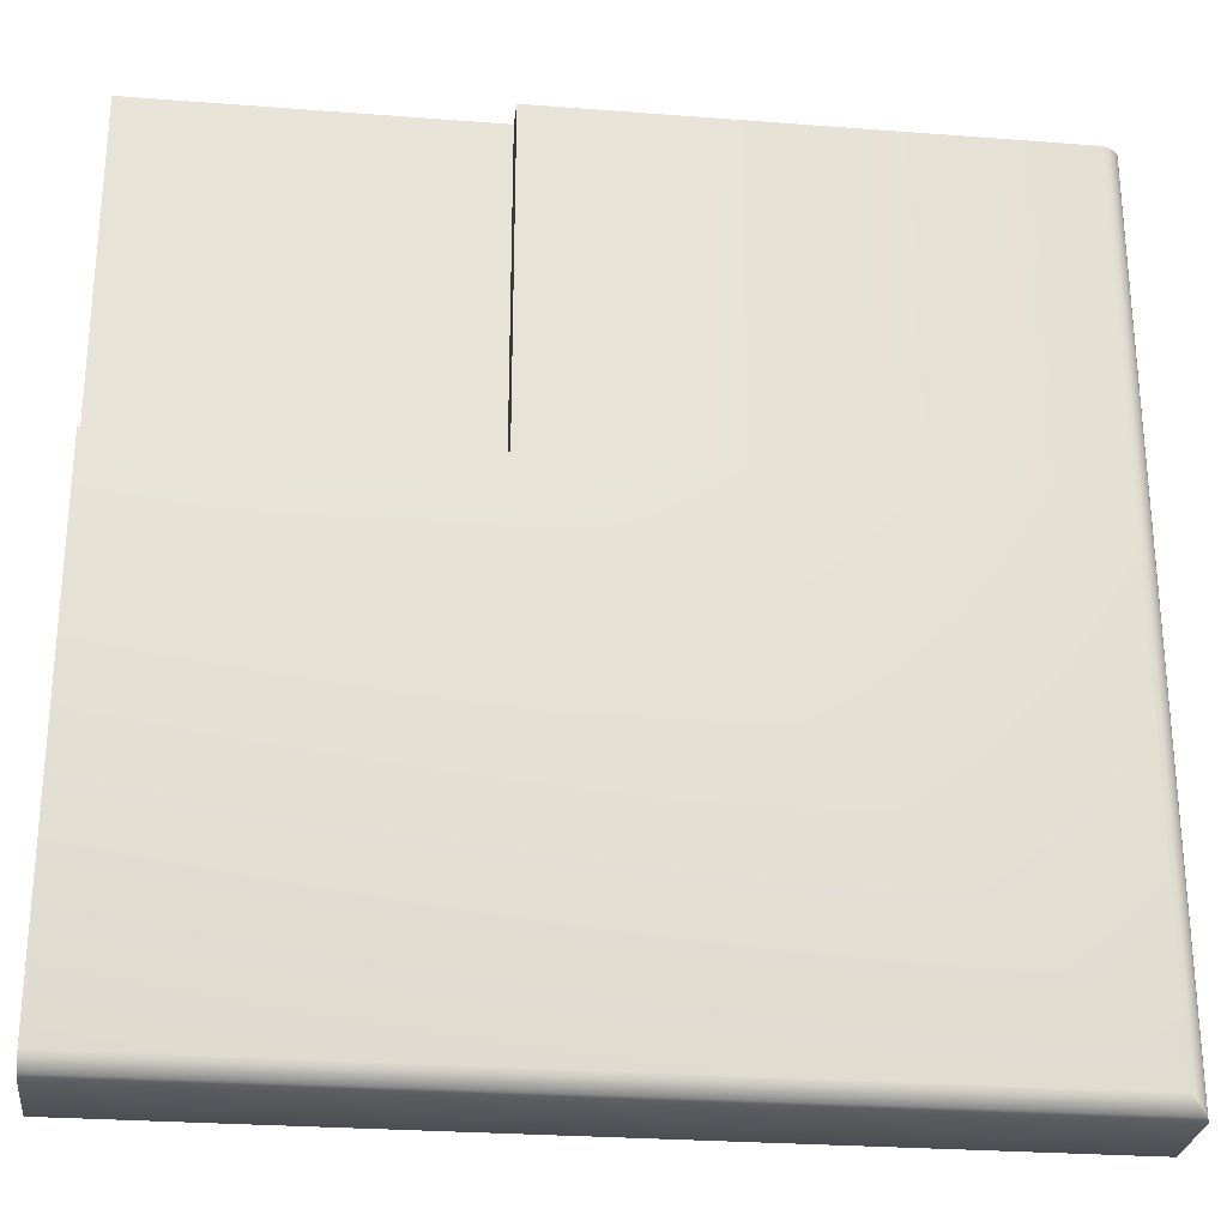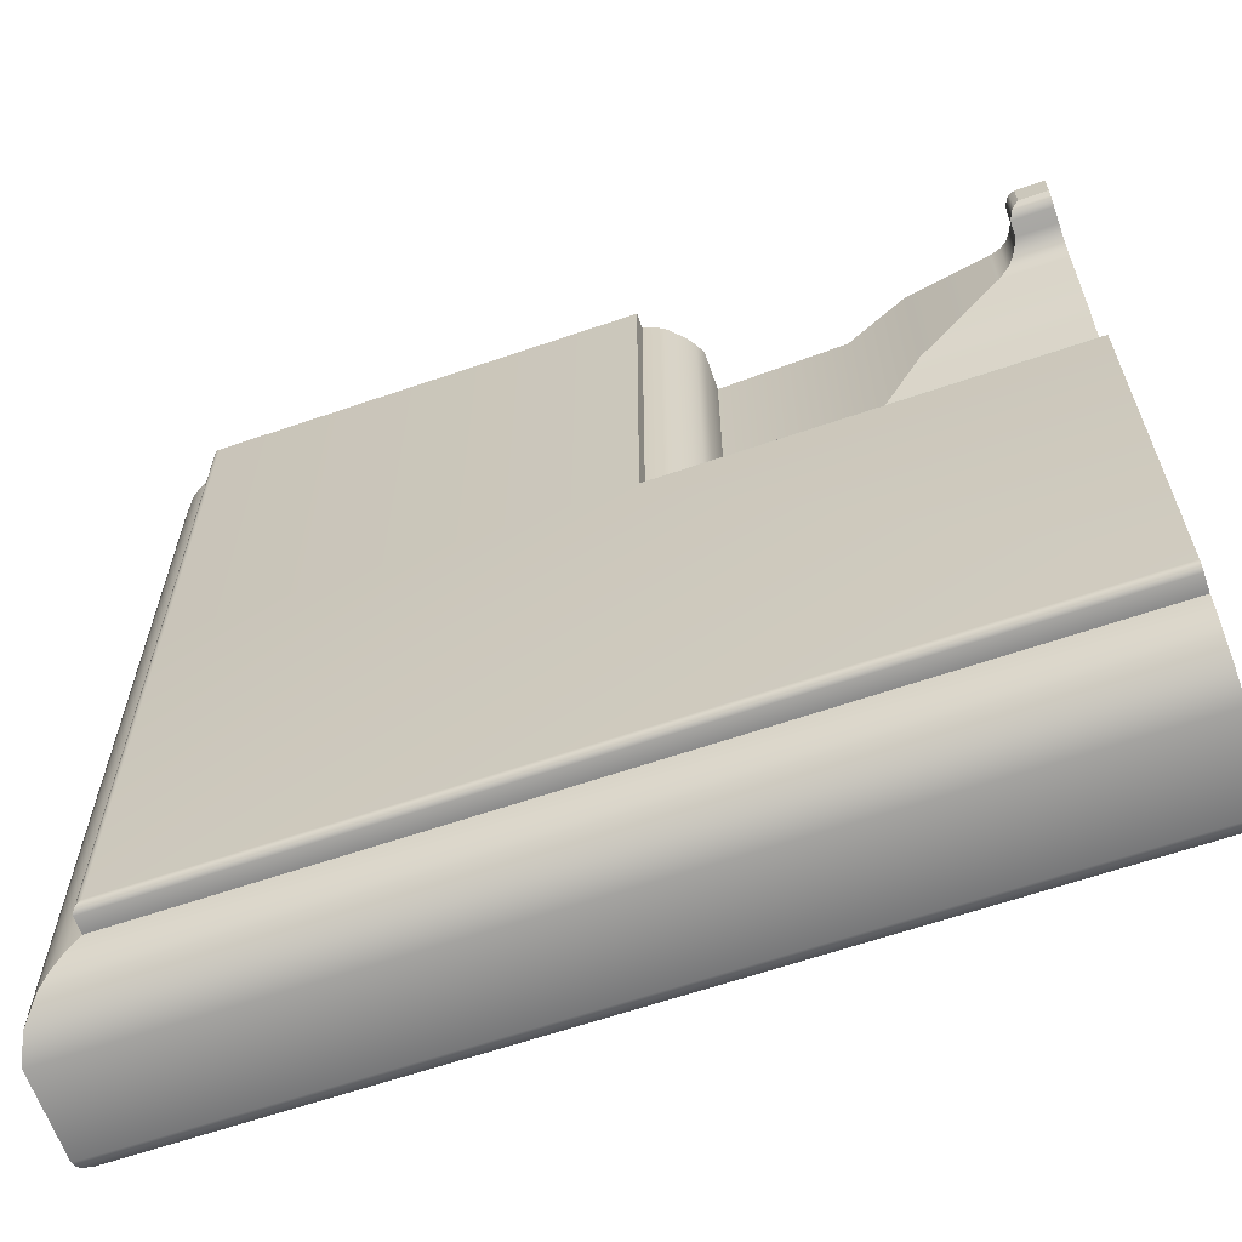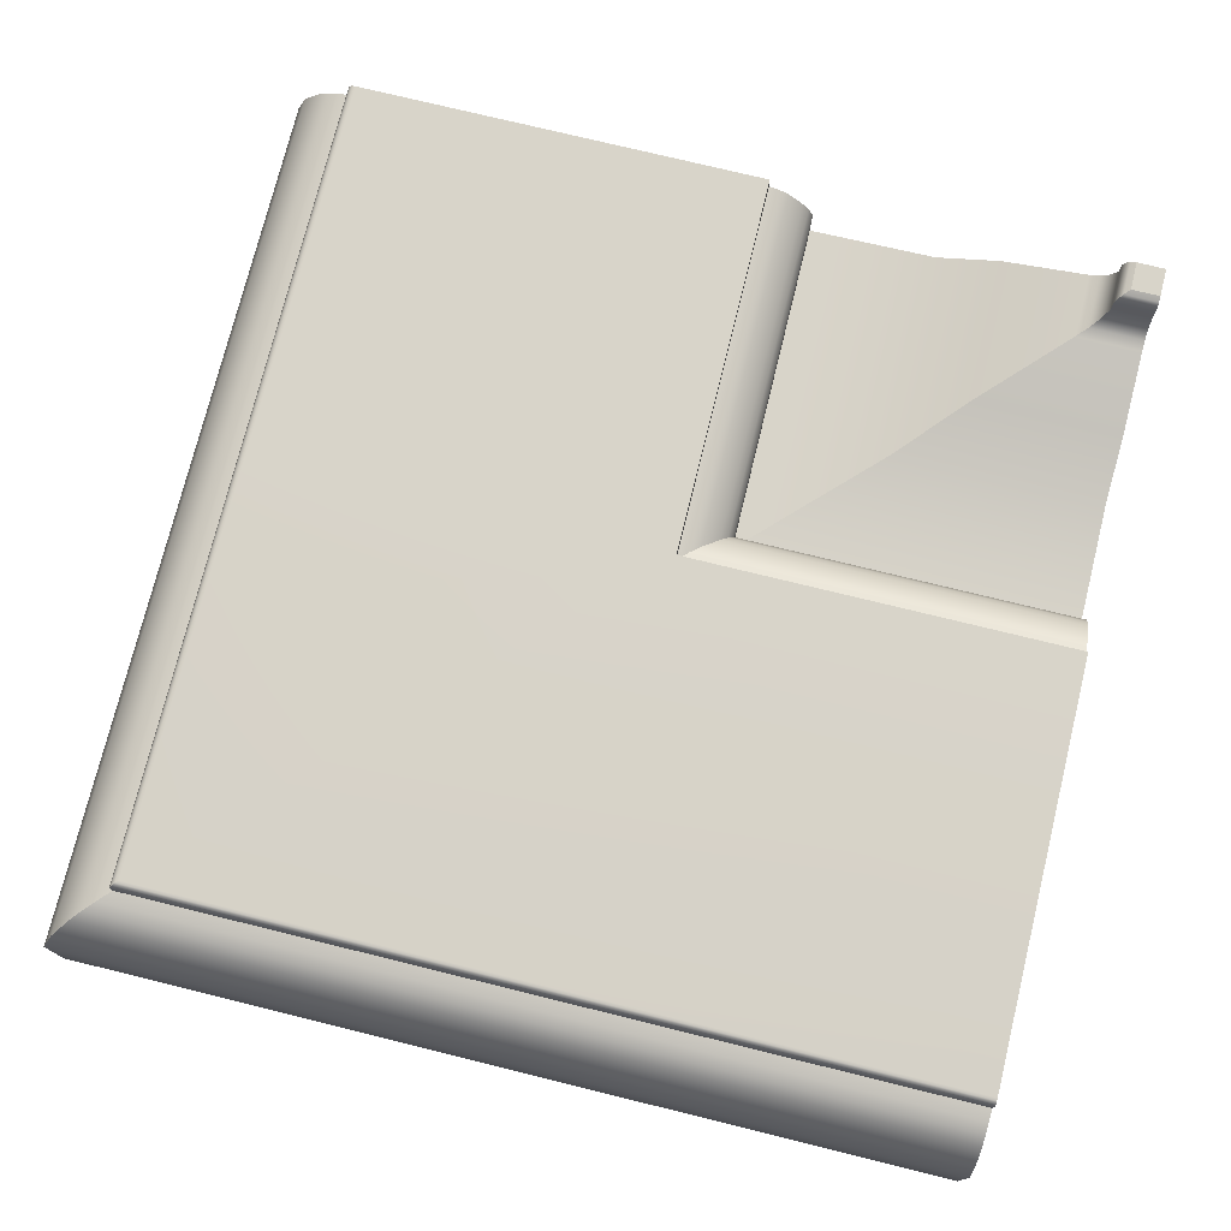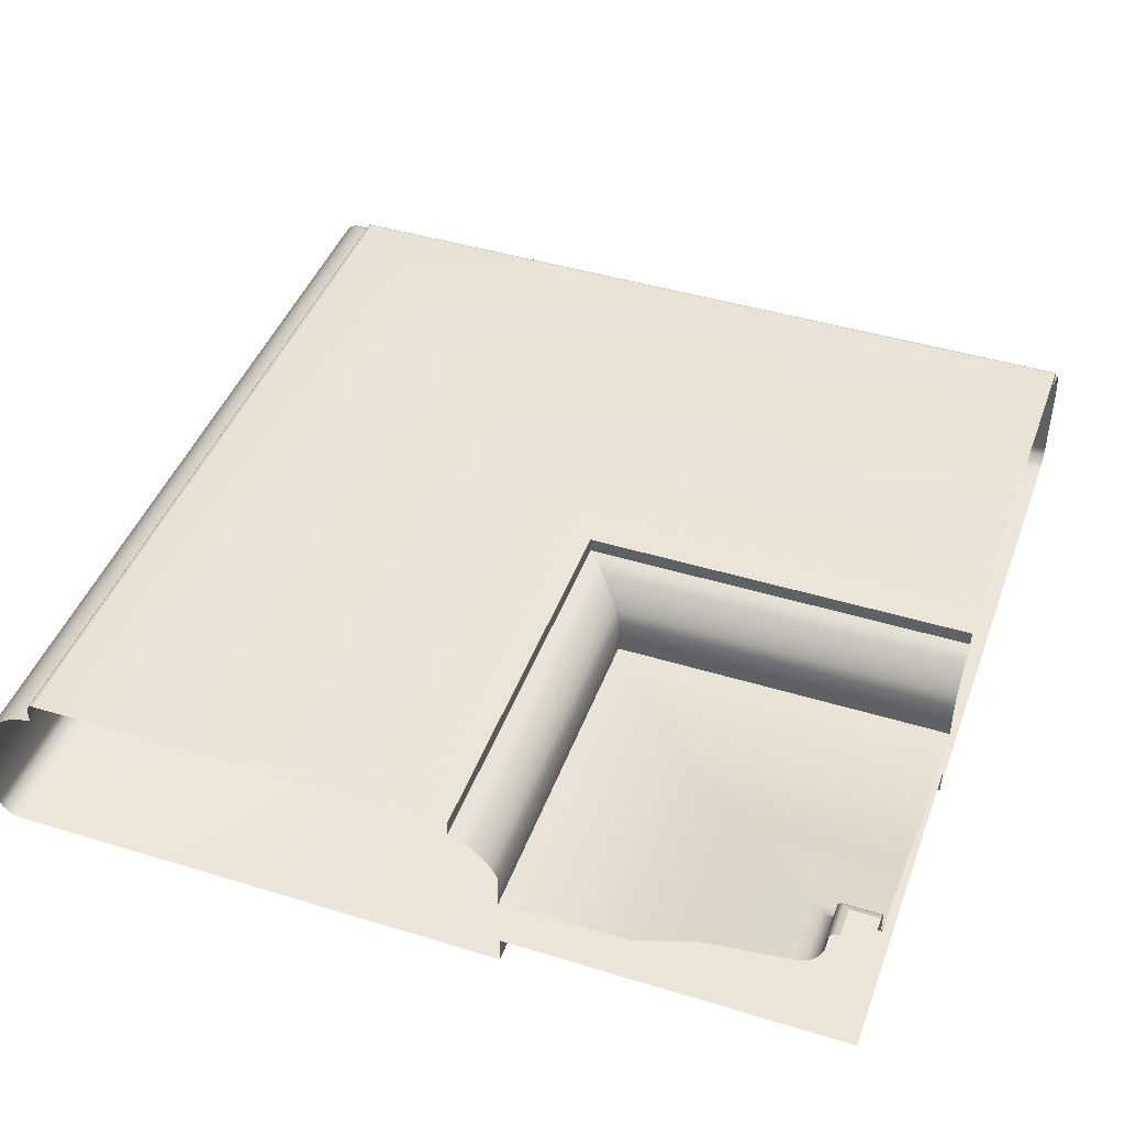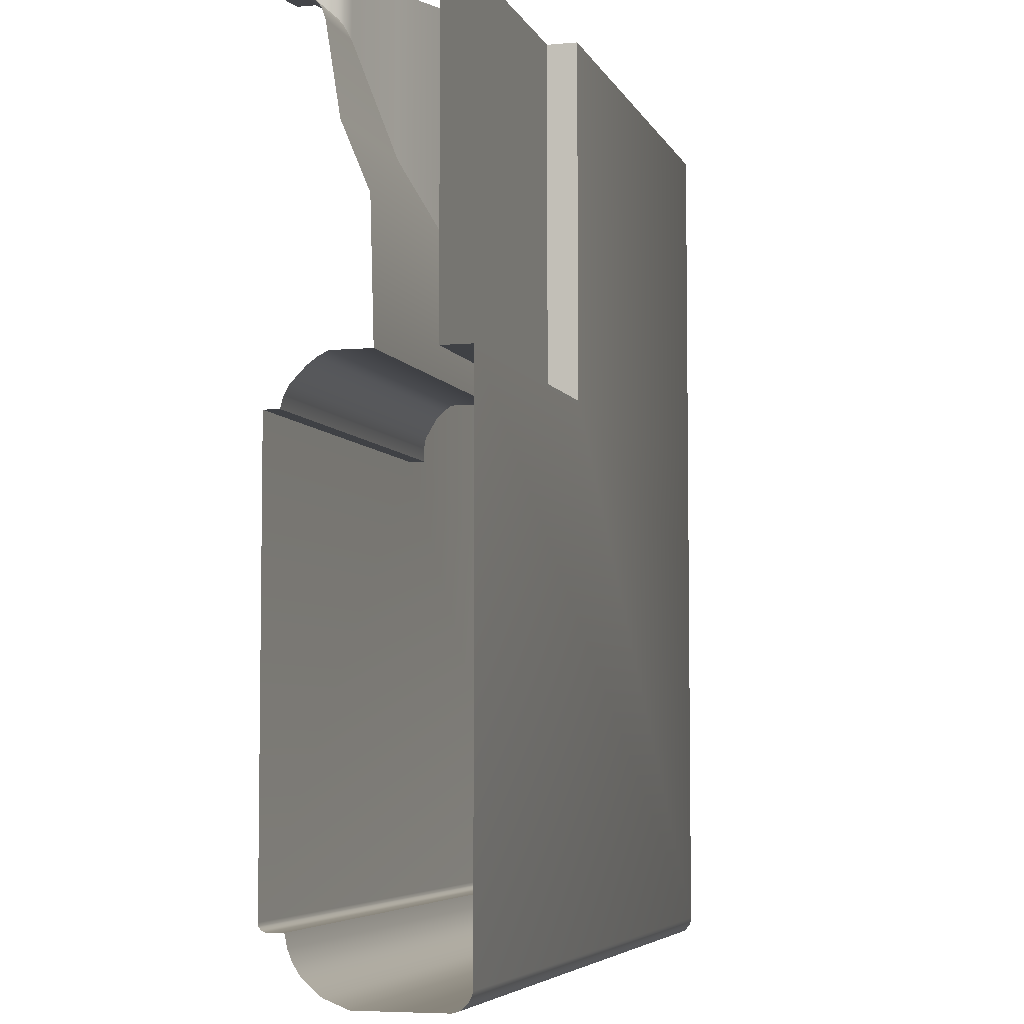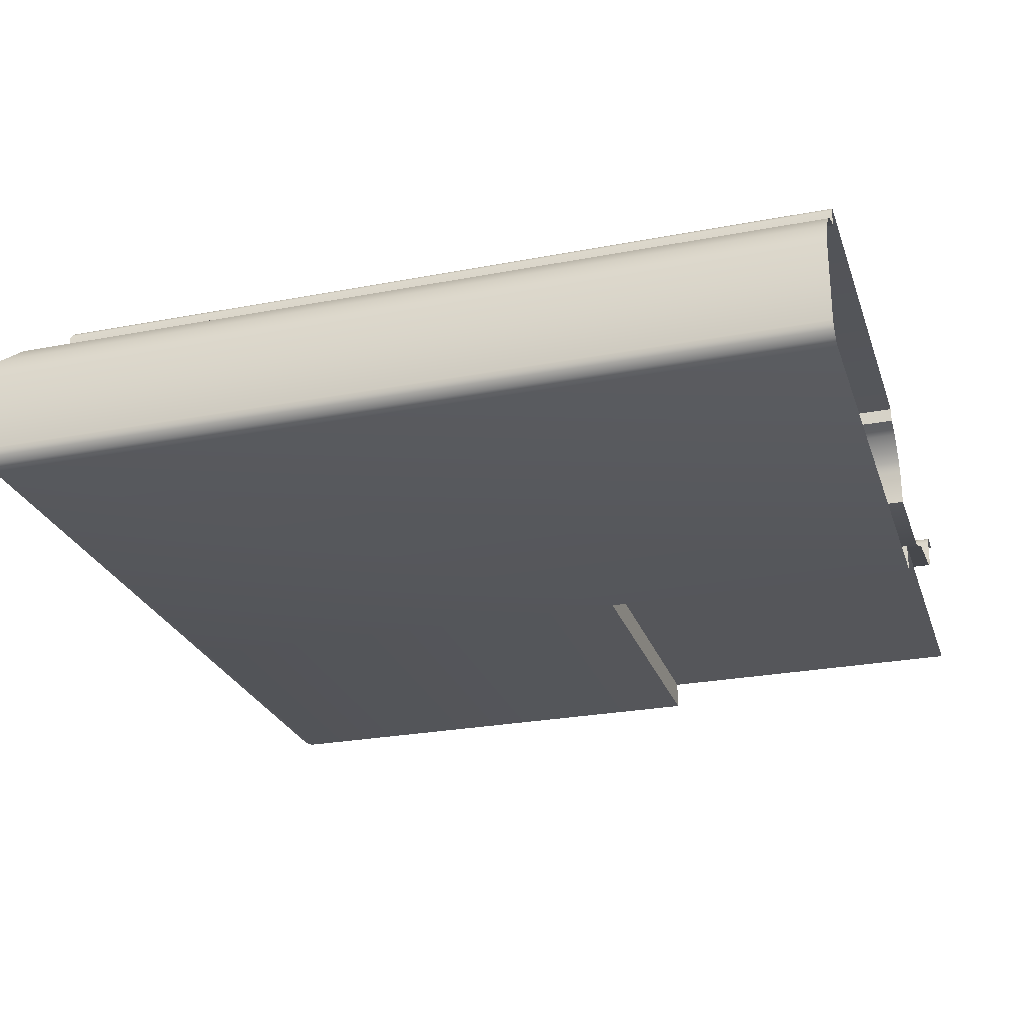
<metadata>
{"format":"obj","ext":"obj","renderer":"f3d","projection":"perspective","resolution":1024,"background":"white","views":[{"elev":-27.0,"azim":173.2,"up":"+Y"},{"elev":-63.7,"azim":19.1,"up":"+Y"},{"elev":75.1,"azim":13.8,"up":"+Z"},{"elev":44.2,"azim":109.7,"up":"+Z"},{"elev":-5.4,"azim":105.6,"up":"+Y"},{"elev":-26.1,"azim":16.9,"up":"+Z"}]}
</metadata>
<code>
o RB_31_TL1/RB_31_TL/mesh12/mesh12-geometry#mesh12-geometry
v -0.7545 -0.1633 0.2389
v -0.8108 -0.1622 0.2374
v -0.8119 -0.1633 0.2389
v -0.7545 -0.1622 0.2374
v -0.8119 -0.106 0.2389
v -0.7545 -0.1658 0.2414
v -0.81 -0.1614 0.2358
v -0.8108 -0.106 0.2374
v -0.8144 -0.106 0.2414
v -0.8144 -0.1658 0.2414
v -0.7545 -0.1614 0.2358
v -0.7545 -0.1673 0.2422
v -0.81 -0.1614 0.2296
v -0.81 -0.106 0.2358
v -0.8159 -0.106 0.2422
v -0.8159 -0.1673 0.2422
v -0.7545 -0.1614 0.2296
v -0.7545 -0.169 0.2426
v -0.7892 -0.1406 0.2302
v -0.81 -0.106 0.2296
v -0.8176 -0.106 0.2426
v -0.8176 -0.169 0.2426
v -0.7545 -0.1406 0.2302
v -0.7545 -0.169 0.245
v -0.779 -0.1304 0.2344
v -0.7892 -0.106 0.2302
v -0.8176 -0.106 0.245
v -0.8176 -0.169 0.245
v -0.7545 -0.1304 0.2344
v -0.7545 -0.2363 0.245
v -0.7652 -0.1166 0.2366
v -0.779 -0.106 0.2344
v -0.8848 -0.106 0.245
v -0.8848 -0.2363 0.245
v -0.7545 -0.1166 0.2366
v -0.8848 -0.169 0.245
v -0.7545 -0.2367 0.245
v -0.7636 -0.115 0.2372
v -0.7652 -0.106 0.2366
v -0.8853 -0.106 0.245
v -0.8853 -0.1685 0.245
v -0.8853 -0.2367 0.245
v -0.7545 -0.115 0.2372
v -0.7545 -0.237 0.2449
v -0.7629 -0.1143 0.2376
v -0.7636 -0.106 0.2372
v -0.8855 -0.106 0.2449
v -0.8855 -0.1683 0.2449
v -0.8855 -0.237 0.2449
v -0.7545 -0.1143 0.2376
v -0.8858 -0.2373 0.2446
v -0.7545 -0.1137 0.2382
v -0.7629 -0.106 0.2376
v -0.8858 -0.168 0.2446
v -0.7545 -0.2373 0.2446
v -0.7623 -0.1137 0.2382
v -0.8858 -0.106 0.2446
v -0.8859 -0.2374 0.2444
v -0.8859 -0.1679 0.2444
v -0.7545 -0.1132 0.239
v -0.7623 -0.106 0.2382
v -0.7545 -0.2374 0.2444
v -0.7618 -0.1132 0.239
v -0.8859 -0.106 0.2444
v -0.8861 -0.2375 0.244
v -0.8861 -0.1677 0.244
v -0.7545 -0.1125 0.2405
v -0.7618 -0.106 0.239
v -0.7545 -0.2375 0.244
v -0.7611 -0.1125 0.2405
v -0.8861 -0.106 0.244
v -0.8861 -0.2375 0.2414
v -0.7545 -0.1125 0.2431
v -0.7611 -0.106 0.2405
v -0.8861 -0.106 0.2414
v -0.7545 -0.2375 0.2414
v -0.8861 -0.1677 0.2414
v -0.7611 -0.1125 0.2431
v -0.7611 -0.106 0.2431
v -0.7545 -0.2396 0.241
v -0.8881 -0.1657 0.241
v -0.7545 -0.1119 0.2444
v -0.8881 -0.106 0.241
v -0.8881 -0.2396 0.241
v -0.7605 -0.1119 0.2444
v -0.7545 -0.2414 0.2402
v -0.89 -0.1639 0.2402
v -0.89 -0.106 0.2402
v -0.7601 -0.1115 0.2447
v -0.7605 -0.106 0.2444
v -0.89 -0.2414 0.2402
v -0.7545 -0.1115 0.2447
v -0.7545 -0.2431 0.2391
v -0.8916 -0.1622 0.2391
v -0.8916 -0.106 0.2391
v -0.7592 -0.1106 0.2451
v -0.7601 -0.106 0.2447
v -0.8916 -0.2431 0.2391
v -0.7545 -0.1106 0.2451
v -0.8943 -0.2457 0.2361
v -0.8943 -0.1596 0.2361
v -0.7592 -0.106 0.2451
v -0.7545 -0.2457 0.2361
v -0.8943 -0.106 0.2361
v -0.7545 -0.106 0.2451
v -0.8958 -0.2472 0.2323
v -0.8958 -0.1581 0.2323
v -0.7545 -0.2472 0.2323
v -0.8958 -0.106 0.2323
v -0.8958 -0.2472 0.2187
v -0.8958 -0.106 0.2187
v -0.7545 -0.2472 0.2187
v -0.8958 -0.1581 0.2187
v -0.8956 -0.247 0.218
v -0.8956 -0.106 0.218
v -0.7545 -0.247 0.218
v -0.8956 -0.1583 0.218
v -0.8953 -0.2467 0.2174
v -0.8953 -0.106 0.2174
v -0.7545 -0.2467 0.2174
v -0.8953 -0.1586 0.2174
v -0.7545 -0.2457 0.2164
v -0.8943 -0.1596 0.2164
v -0.8943 -0.2457 0.2164
v -0.8943 -0.106 0.2164
v -0.7545 -0.2451 0.2161
v -0.8936 -0.1602 0.2161
v -0.8936 -0.2451 0.2161
v -0.8936 -0.106 0.2161
v -0.7545 -0.2443 0.2158
v -0.8929 -0.2443 0.2158
v -0.8929 -0.1614 0.2158
v -0.8929 -0.106 0.2158
v -0.7545 -0.1614 0.2158
v -0.81 -0.1614 0.2158
v -0.81 -0.106 0.2158
v -0.7545 -0.1614 0.2206
v -0.81 -0.106 0.2206
v -0.81 -0.1614 0.2206
v -0.7545 -0.106 0.2206
f 1 2 3
f 2 1 4
f 2 5 3
f 3 6 1
f 4 7 2
f 5 2 8
f 9 3 5
f 6 3 10
f 7 4 11
f 7 8 2
f 3 9 10
f 10 12 6
f 11 13 7
f 8 7 14
f 15 10 9
f 12 10 16
f 13 11 17
f 13 14 7
f 10 15 16
f 16 18 12
f 17 19 13
f 14 13 20
f 21 16 15
f 18 16 22
f 19 17 23
f 19 20 13
f 16 21 22
f 22 24 18
f 23 25 19
f 20 19 26
f 27 22 21
f 24 22 28
f 25 23 29
f 25 26 19
f 22 27 28
f 28 30 24
f 29 31 25
f 26 25 32
f 33 28 27
f 30 28 34
f 31 29 35
f 31 32 25
f 28 33 36
f 34 28 36
f 34 37 30
f 35 38 31
f 32 31 39
f 40 36 33
f 41 34 36
f 37 34 42
f 38 35 43
f 38 39 31
f 36 40 41
f 34 41 42
f 42 44 37
f 43 45 38
f 39 38 46
f 47 41 40
f 48 42 41
f 44 42 49
f 45 43 50
f 45 46 38
f 41 47 48
f 42 48 49
f 51 44 49
f 52 45 50
f 46 45 53
f 47 54 48
f 54 49 48
f 44 51 55
f 49 54 51
f 45 52 56
f 56 53 45
f 54 47 57
f 58 55 51
f 59 51 54
f 60 56 52
f 53 56 61
f 57 59 54
f 55 58 62
f 51 59 58
f 56 60 63
f 63 61 56
f 59 57 64
f 65 62 58
f 66 58 59
f 67 63 60
f 61 63 68
f 64 66 59
f 62 65 69
f 58 66 65
f 63 67 70
f 70 68 63
f 66 64 71
f 72 69 65
f 66 72 65
f 73 70 67
f 68 70 74
f 75 66 71
f 69 72 76
f 72 66 77
f 70 73 78
f 70 79 74
f 66 75 77
f 72 80 76
f 81 72 77
f 82 78 73
f 79 70 78
f 83 77 75
f 80 72 84
f 72 81 84
f 77 83 81
f 78 82 85
f 85 79 78
f 84 86 80
f 87 84 81
f 88 81 83
f 82 89 85
f 79 85 90
f 86 84 91
f 84 87 91
f 81 88 87
f 89 82 92
f 89 90 85
f 91 93 86
f 94 91 87
f 95 87 88
f 92 96 89
f 90 89 97
f 93 91 98
f 91 94 98
f 87 95 94
f 96 92 99
f 96 97 89
f 100 93 98
f 101 98 94
f 95 101 94
f 99 102 96
f 97 96 102
f 93 100 103
f 98 101 100
f 101 95 104
f 102 99 105
f 106 103 100
f 107 100 101
f 104 107 101
f 103 106 108
f 100 107 106
f 107 104 109
f 110 108 106
f 107 110 106
f 111 107 109
f 108 110 112
f 110 107 113
f 107 111 113
f 114 112 110
f 113 114 110
f 115 113 111
f 112 114 116
f 114 113 117
f 113 115 117
f 118 116 114
f 117 118 114
f 119 117 115
f 116 118 120
f 118 117 121
f 117 119 121
f 118 122 120
f 123 118 121
f 119 123 121
f 122 118 124
f 118 123 124
f 123 119 125
f 124 126 122
f 127 124 123
f 125 127 123
f 126 124 128
f 124 127 128
f 127 125 129
f 128 130 126
f 127 131 128
f 129 132 127
f 130 128 131
f 131 127 132
f 132 129 133
f 131 134 130
f 135 131 132
f 133 135 132
f 134 131 135
f 135 133 136
f 135 137 134
f 138 135 136
f 137 135 139
f 135 138 139
f 139 140 137
f 140 139 138
f 3 2 1
f 4 1 2
f 3 5 2
f 1 6 3
f 2 7 4
f 8 2 5
f 5 3 9
f 10 3 6
f 11 4 7
f 2 8 7
f 10 9 3
f 6 12 10
f 7 13 11
f 14 7 8
f 9 10 15
f 16 10 12
f 17 11 13
f 7 14 13
f 16 15 10
f 12 18 16
f 13 19 17
f 20 13 14
f 15 16 21
f 22 16 18
f 23 17 19
f 13 20 19
f 22 21 16
f 18 24 22
f 19 25 23
f 26 19 20
f 21 22 27
f 28 22 24
f 29 23 25
f 19 26 25
f 28 27 22
f 24 30 28
f 25 31 29
f 32 25 26
f 27 28 33
f 34 28 30
f 35 29 31
f 25 32 31
f 36 33 28
f 36 28 34
f 30 37 34
f 31 38 35
f 39 31 32
f 33 36 40
f 36 34 41
f 42 34 37
f 43 35 38
f 31 39 38
f 41 40 36
f 42 41 34
f 37 44 42
f 38 45 43
f 46 38 39
f 40 41 47
f 41 42 48
f 49 42 44
f 50 43 45
f 38 46 45
f 48 47 41
f 49 48 42
f 49 44 51
f 50 45 52
f 53 45 46
f 48 54 47
f 48 49 54
f 55 51 44
f 51 54 49
f 56 52 45
f 45 53 56
f 57 47 54
f 51 55 58
f 54 51 59
f 52 56 60
f 61 56 53
f 54 59 57
f 62 58 55
f 58 59 51
f 63 60 56
f 56 61 63
f 64 57 59
f 58 62 65
f 59 58 66
f 60 63 67
f 68 63 61
f 59 66 64
f 69 65 62
f 65 66 58
f 70 67 63
f 63 68 70
f 71 64 66
f 65 69 72
f 65 72 66
f 67 70 73
f 74 70 68
f 71 66 75
f 76 72 69
f 77 66 72
f 78 73 70
f 74 79 70
f 77 75 66
f 76 80 72
f 77 72 81
f 73 78 82
f 78 70 79
f 75 77 83
f 84 72 80
f 84 81 72
f 81 83 77
f 85 82 78
f 78 79 85
f 80 86 84
f 81 84 87
f 83 81 88
f 85 89 82
f 90 85 79
f 91 84 86
f 91 87 84
f 87 88 81
f 92 82 89
f 85 90 89
f 86 93 91
f 87 91 94
f 88 87 95
f 89 96 92
f 97 89 90
f 98 91 93
f 98 94 91
f 94 95 87
f 99 92 96
f 89 97 96
f 98 93 100
f 94 98 101
f 94 101 95
f 96 102 99
f 102 96 97
f 103 100 93
f 100 101 98
f 104 95 101
f 105 99 102
f 100 103 106
f 101 100 107
f 101 107 104
f 108 106 103
f 106 107 100
f 109 104 107
f 106 108 110
f 106 110 107
f 109 107 111
f 112 110 108
f 113 107 110
f 113 111 107
f 110 112 114
f 110 114 113
f 111 113 115
f 116 114 112
f 117 113 114
f 117 115 113
f 114 116 118
f 114 118 117
f 115 117 119
f 120 118 116
f 121 117 118
f 121 119 117
f 120 122 118
f 121 118 123
f 121 123 119
f 124 118 122
f 124 123 118
f 125 119 123
f 122 126 124
f 123 124 127
f 123 127 125
f 128 124 126
f 128 127 124
f 129 125 127
f 126 130 128
f 128 131 127
f 127 132 129
f 131 128 130
f 132 127 131
f 133 129 132
f 130 134 131
f 132 131 135
f 132 135 133
f 135 131 134
f 136 133 135
f 134 137 135
f 136 135 138
f 139 135 137
f 139 138 135
f 137 140 139
f 138 139 140

</code>
